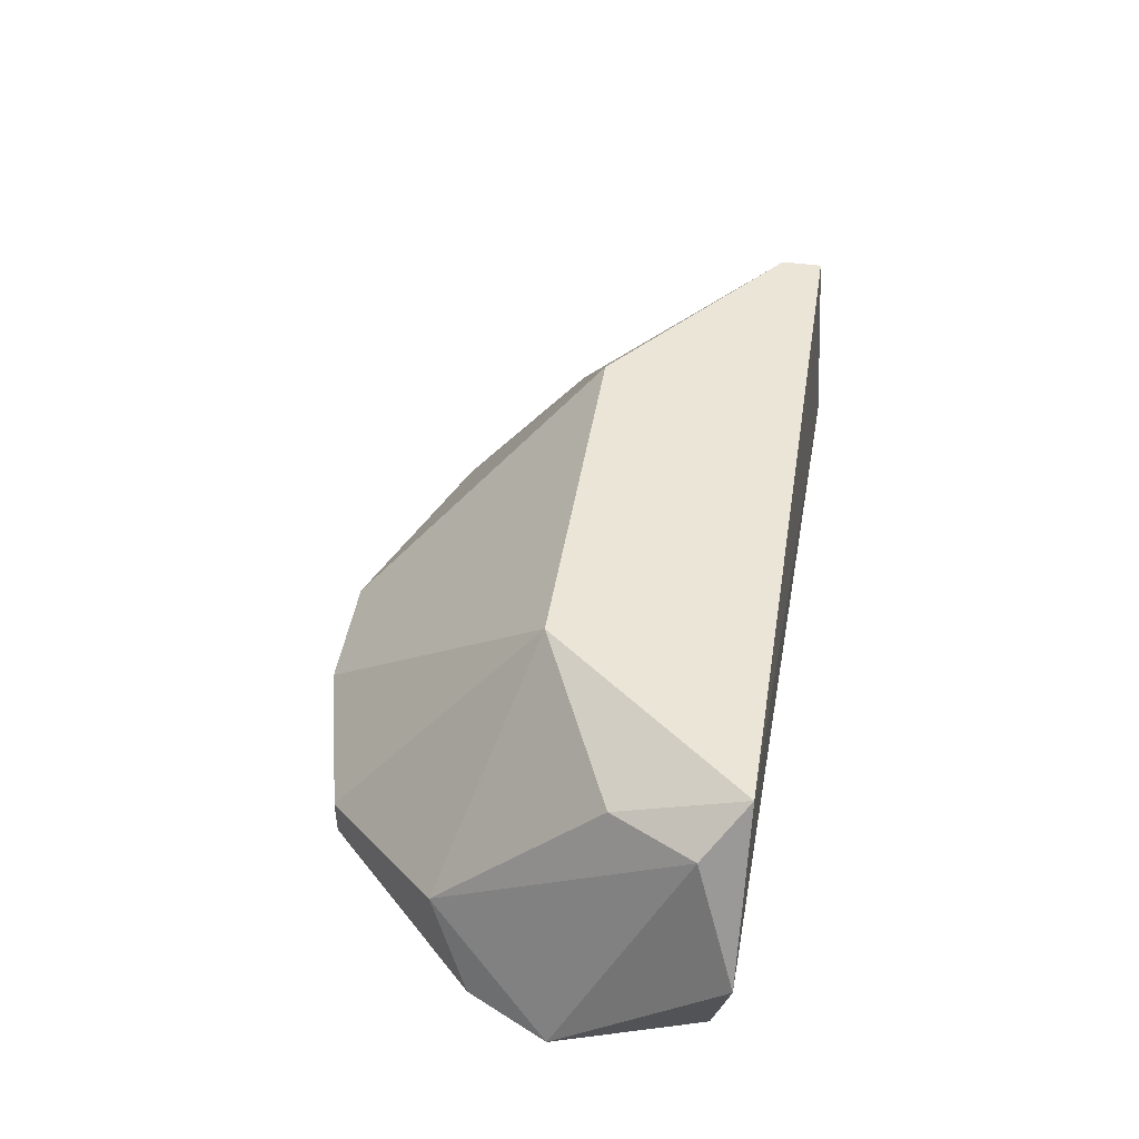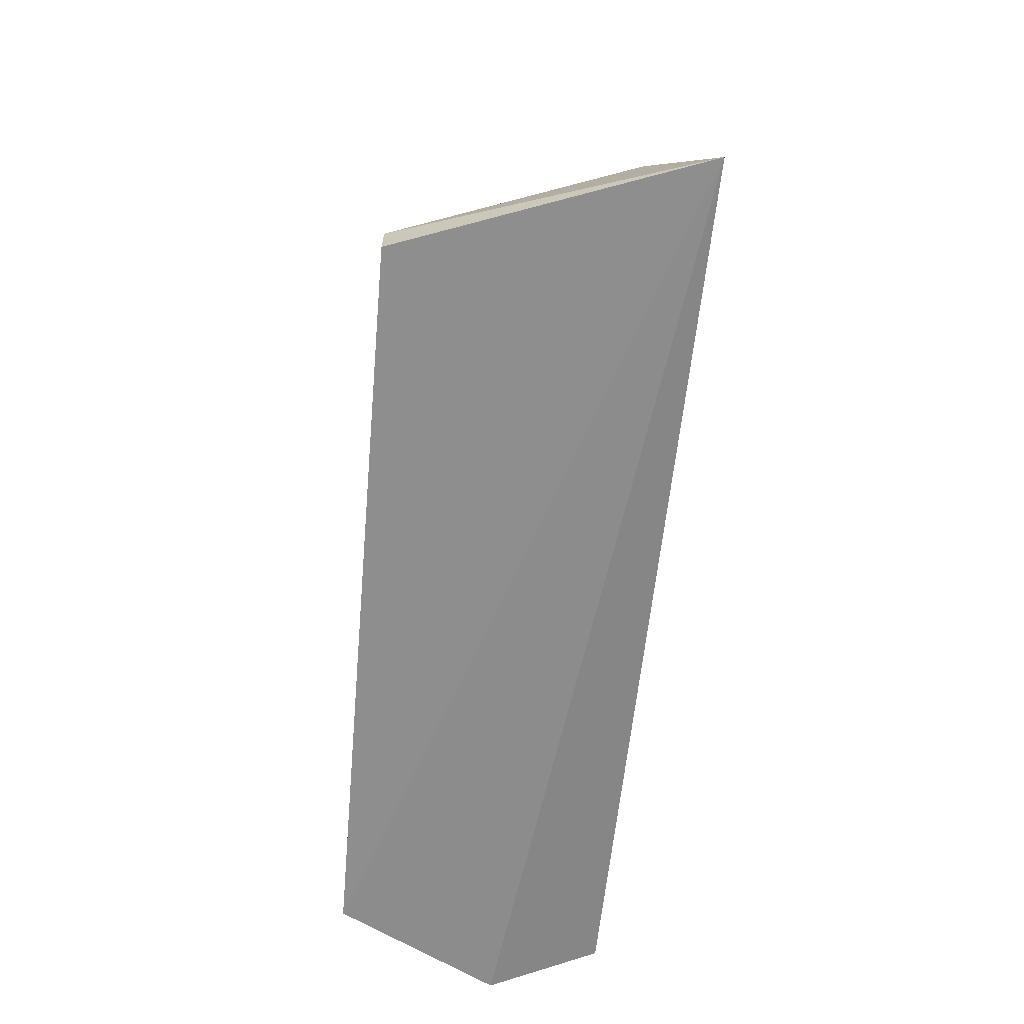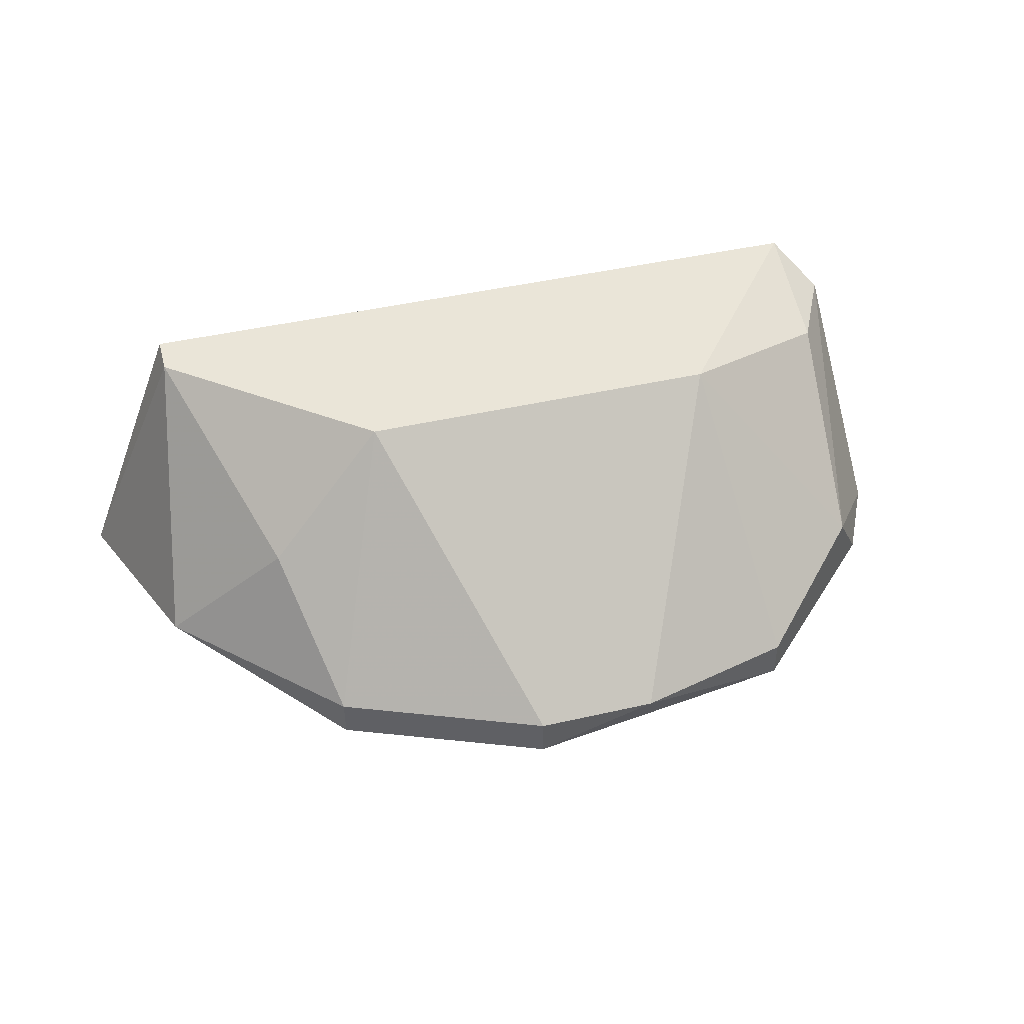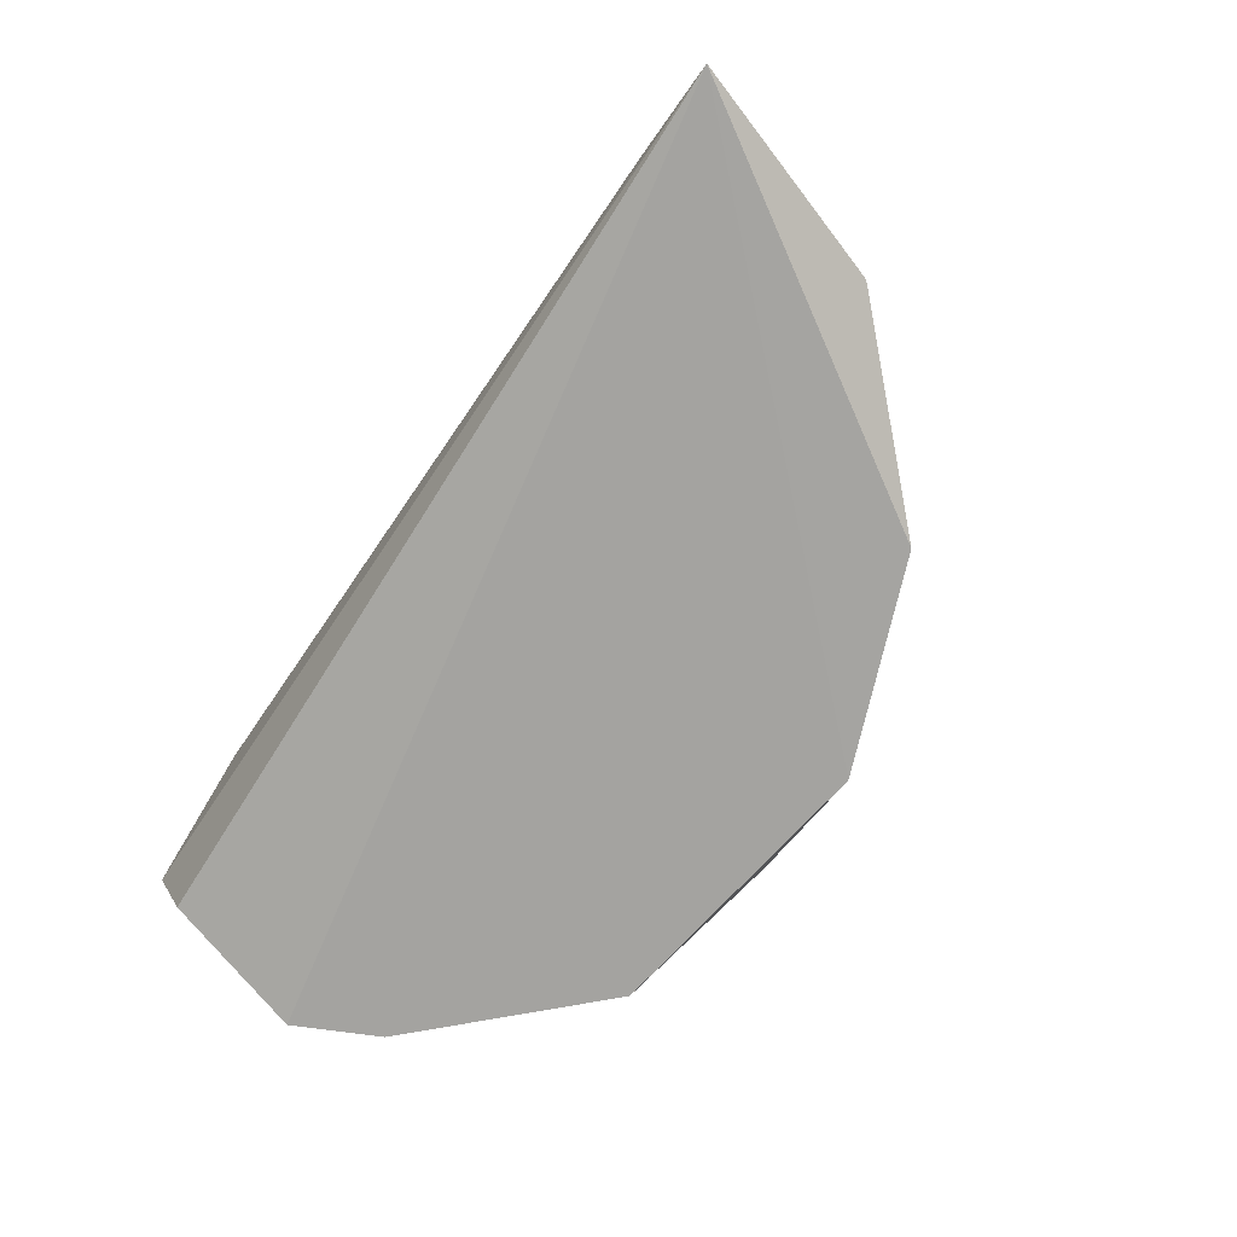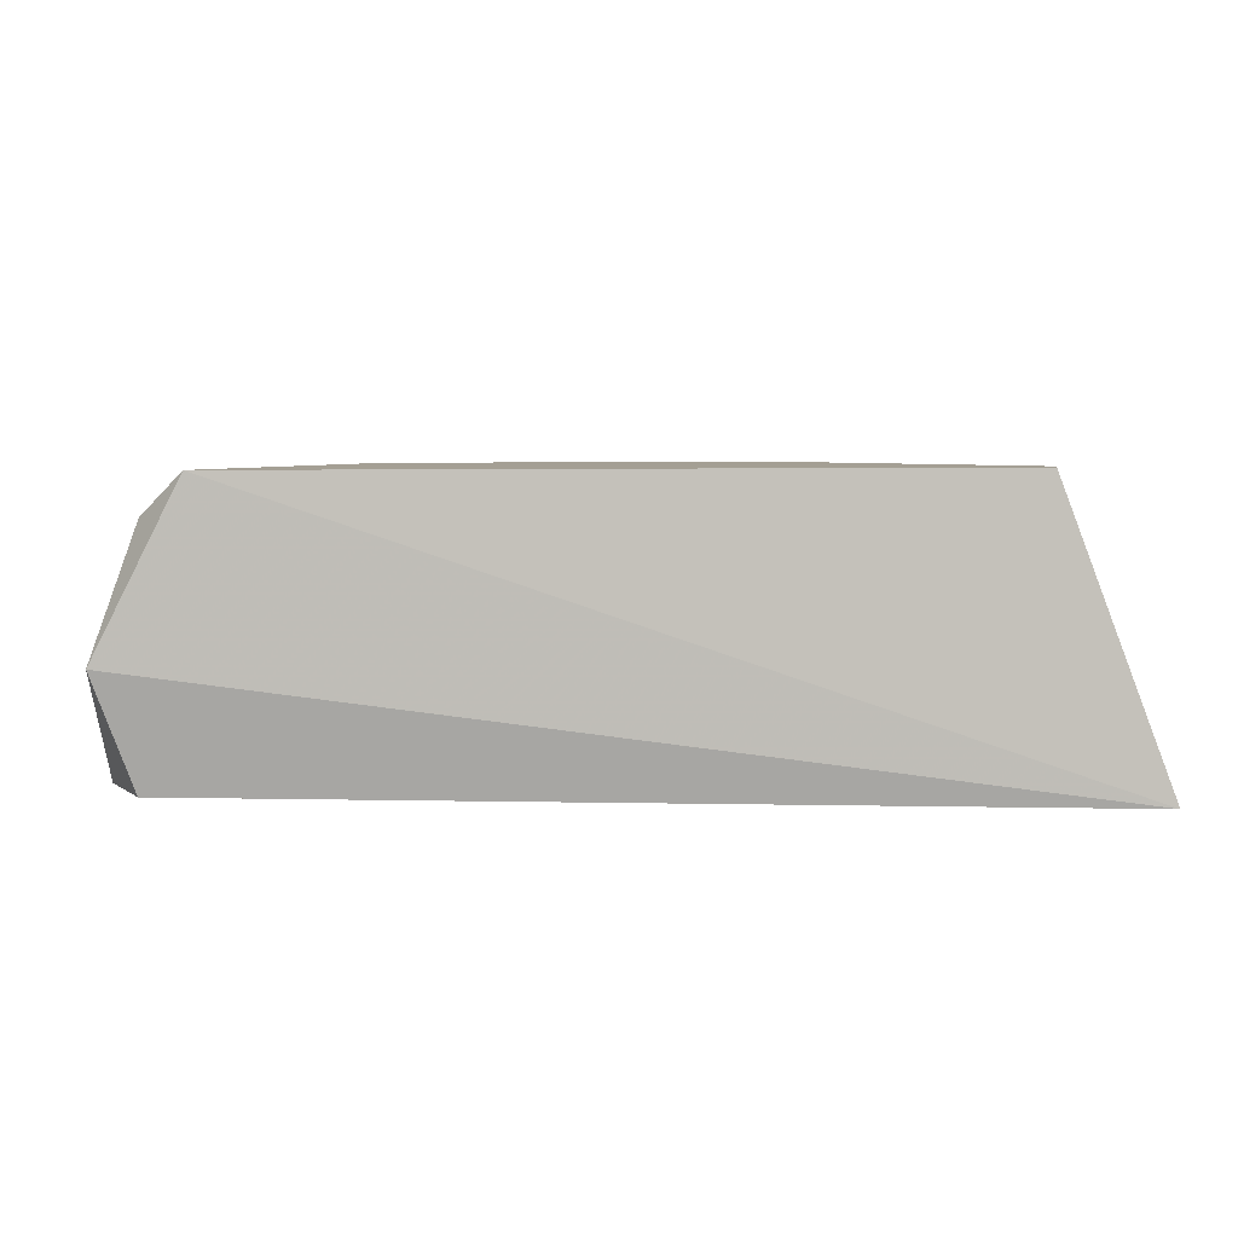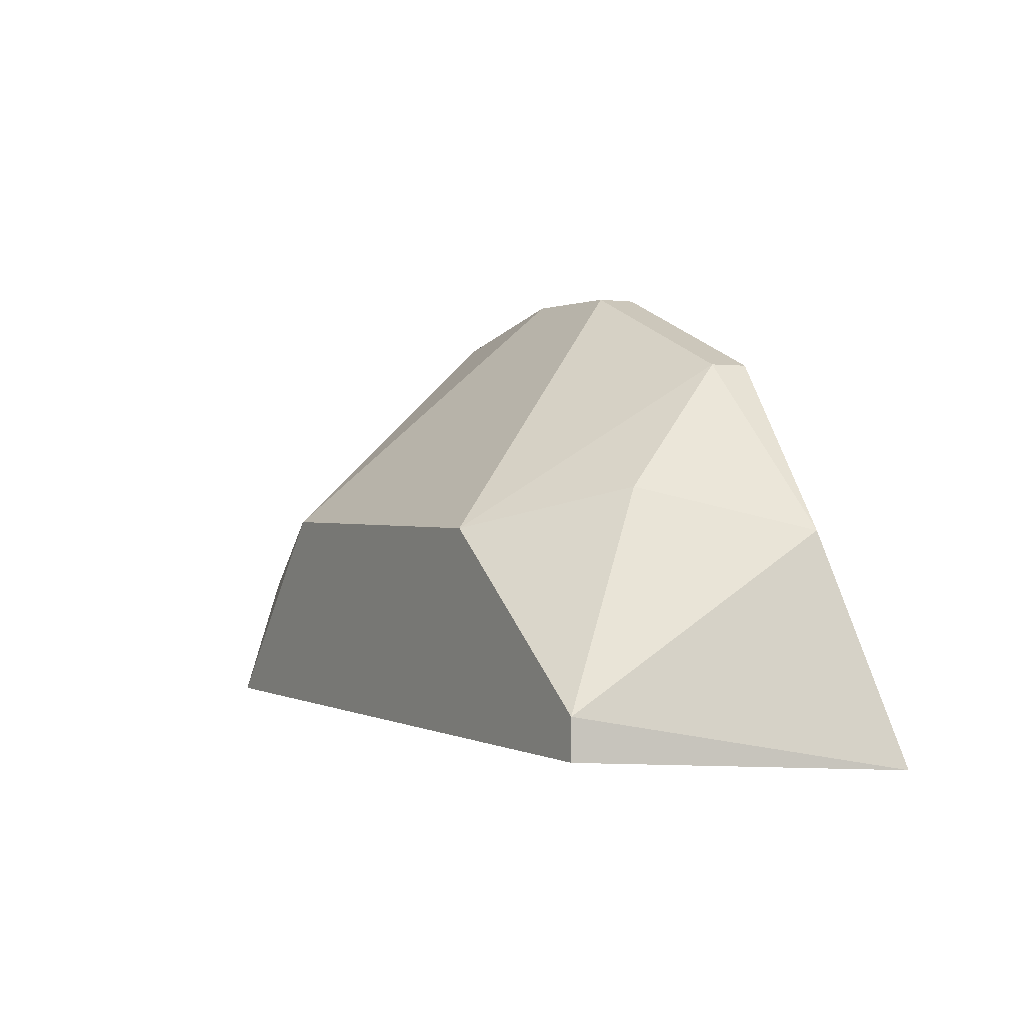
<metadata>
{"format":"obj","ext":"obj","renderer":"f3d","projection":"perspective","resolution":1024,"background":"white","views":[{"elev":45.7,"azim":-80.8,"up":"+Z"},{"elev":-65.1,"azim":85.2,"up":"+Y"},{"elev":45.2,"azim":165.2,"up":"+Z"},{"elev":-73.4,"azim":55.5,"up":"+Z"},{"elev":5.6,"azim":-6.1,"up":"+Z"},{"elev":0.8,"azim":59.4,"up":"+Y"}]}
</metadata>
<code>
v -0.793 -0.5407 0.1918
v -0.4113 -0.1908 0.1282
v -0.3159 -0.3817 0.319
v -0.07033 -0.5522 0.0891
v -0.7294 -0.5407 0.319
v -0.7611 -0.3499 0.09639
v -0.1569 -0.5407 0.319
v -0.6021 -0.3817 0.319
v -0.2523 -0.2545 0.09639
v -0.7635 -0.526 0.1058
v -0.6339 -0.2227 0.09639
v -0.1251 -0.3817 0.1282
v -0.7294 -0.3181 0.16
v -0.2206 -0.3499 0.2236
v -0.6339 -0.2227 0.1282
v -0.7294 -0.4453 0.2872
v -0.793 -0.4135 0.09639
v -0.1569 -0.5089 0.319
v -0.2523 -0.2545 0.1282
v -0.4113 -0.1908 0.09639
v -0.5067 -0.1908 0.1282
v -0.7611 -0.5089 0.2872
f 17 1 22
f 1 4 5
f 5 4 7
f 3 5 7
f 3 2 8
f 5 3 8
f 4 1 10
f 4 6 11
f 4 9 12
f 11 6 13
f 13 8 15
f 11 13 15
f 5 8 16
f 8 13 16
f 6 4 17
f 10 1 17
f 4 10 17
f 13 6 17
f 3 7 18
f 7 4 18
f 4 12 18
f 14 3 18
f 12 14 18
f 2 3 19
f 9 2 19
f 12 9 19
f 3 14 19
f 14 12 19
f 2 9 20
f 9 4 20
f 4 11 20
f 20 11 21
f 8 2 21
f 15 8 21
f 11 15 21
f 2 20 21
f 1 5 22
f 5 16 22
f 16 13 22
f 13 17 22

</code>
